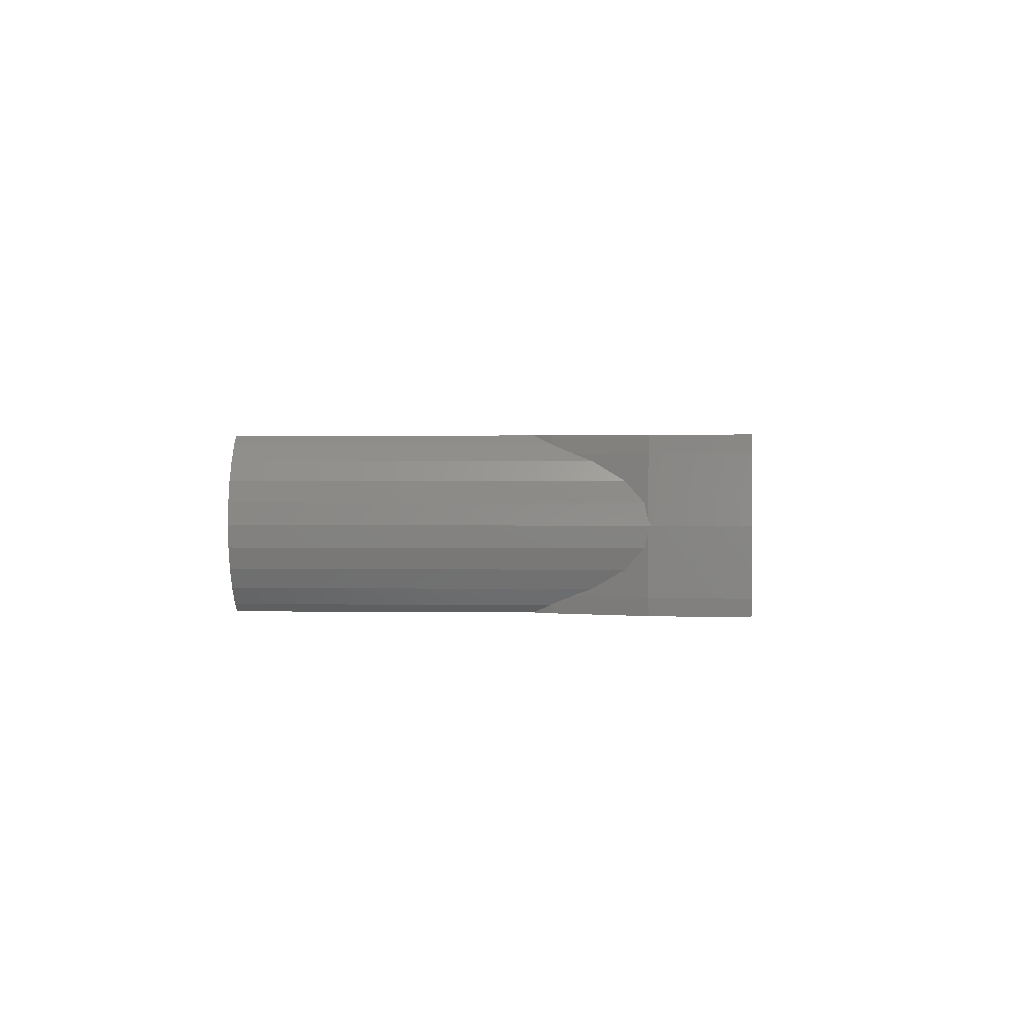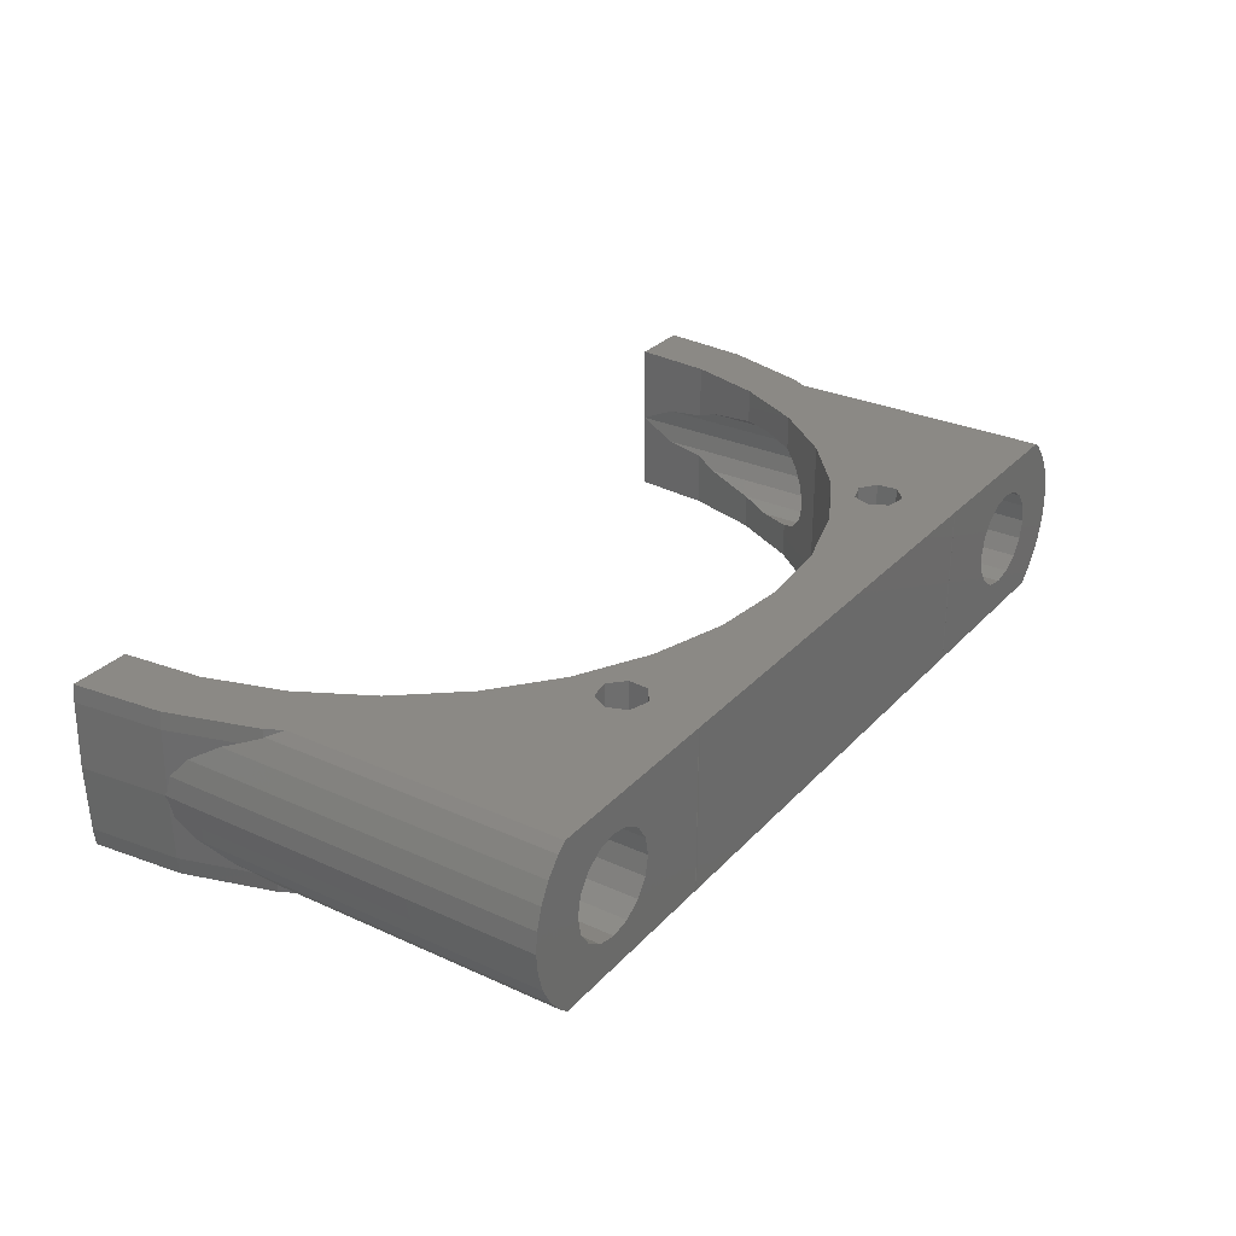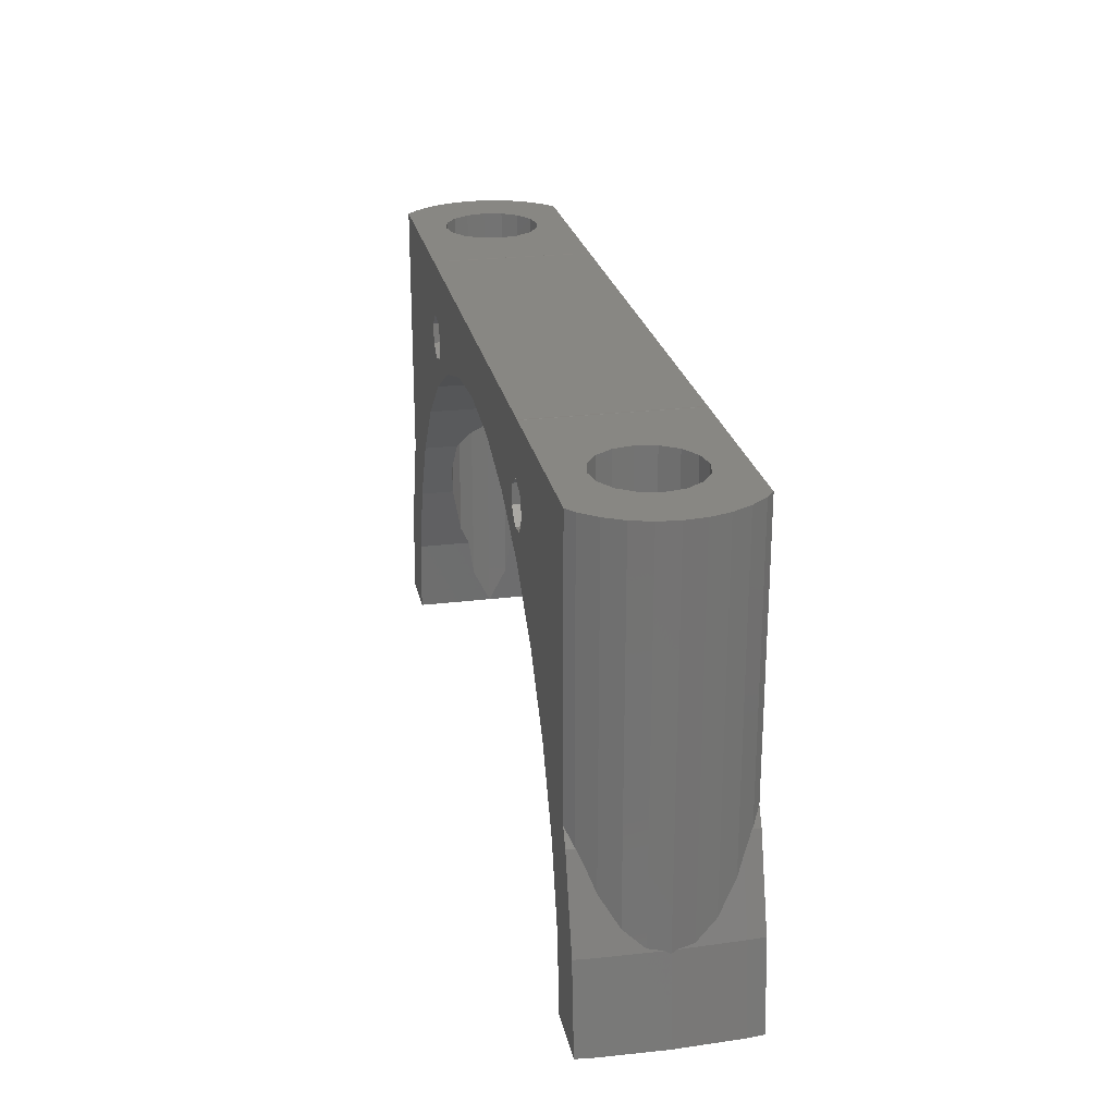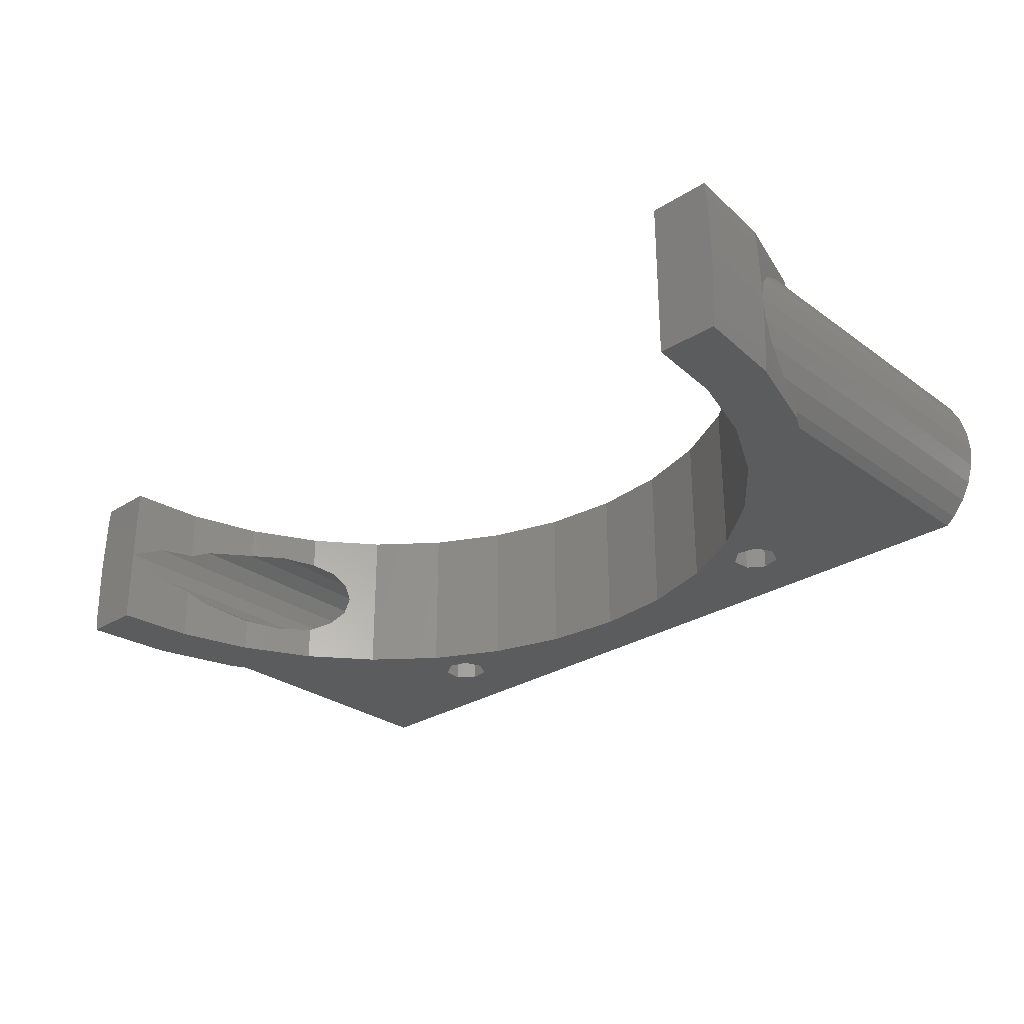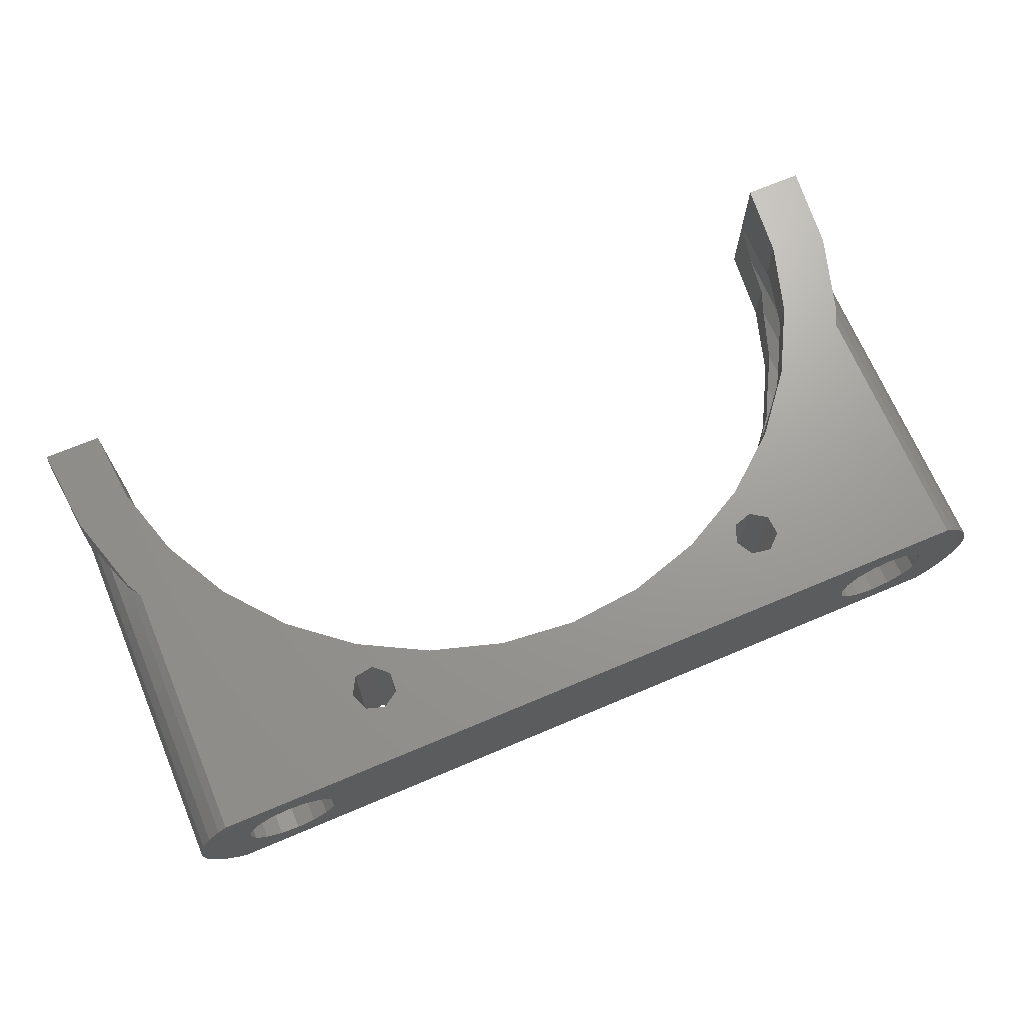
<metadata>
{"format":"stl","ext":"stl","renderer":"f3d","projection":"perspective","resolution":1024,"background":"white","views":[{"elev":1.5,"azim":-87.3,"up":"+Z"},{"elev":29.4,"azim":123.8,"up":"+Z"},{"elev":24.4,"azim":78.5,"up":"+Y"},{"elev":-28.9,"azim":43.1,"up":"+Z"},{"elev":69.4,"azim":157.1,"up":"+Z"}]}
</metadata>
<code>
# stl→obj: 242 verts, 496 faces
v -40.32 0 13.44
v -39.61 5.747 12
v -40.17 0 12
v -39.54 7.866 13.44
v -39.4 7.837 12
v -40.5 0 19
v -39.74 7.706 18.86
v -39.75 7.615 19
v -39.71 7.898 18.57
v -40.32 0 24.56
v -39.54 7.866 24.56
v -39.71 7.898 19.43
v -40.17 0 26
v -39.97 2.09 26
v -39.4 7.837 26
v -37.72 13.36 12
v -37.77 13.7 13.44
v -37.4 14.77 12.98
v -37.11 15.37 12
v -37.18 15.4 12.72
v -39.58 8.181 17.24
v -39.06 9.679 15.56
v -38.87 10.27 15.19
v -38.23 12.25 14
v -38.23 12.25 24
v -37.77 13.7 24.56
v -39.06 9.679 22.44
v -39.58 8.181 20.76
v -38.79 9.847 26
v -37.11 15.37 26
v -37.18 15.4 25.28
v -37.11 15.51 12.64
v -36.34 16.82 12
v -37.11 15.51 25.36
v -36.34 16.82 26
v 37.11 15.51 12.64
v 37.11 15.37 12
v 36.34 16.82 12
v 37.18 15.4 12.72
v 37.11 15.51 25.36
v 37.11 15.37 26
v 37.18 15.4 25.28
v 36.34 16.82 26
v 37.77 13.7 13.44
v 38.79 9.847 12
v 39.54 7.866 13.44
v 39.4 7.837 12
v 38.23 12.25 14
v 39.06 9.679 15.56
v 39.58 8.181 17.24
v 39.71 7.898 18.57
v 38.23 12.25 24
v 39.54 7.866 24.56
v 38.87 10.27 22.81
v 37.77 13.7 24.56
v 39.58 8.181 20.76
v 39.71 7.898 19.43
v 39.06 9.679 22.44
v 37.4 14.77 25.02
v 37.72 13.36 26
v 39.4 7.837 26
v 39.97 2.09 12
v 40.32 0 13.44
v 40.17 0 12
v 40.5 0 19
v 39.75 7.615 19
v 40.32 0 24.56
v 39.74 7.706 19.14
v 39.61 5.747 26
v 40.17 0 26
v -39.75 40.5 19
v -39.58 40.5 20.76
v -37.11 40.5 25.36
v -36.34 40.5 26
v -39.06 40.5 22.44
v -38.23 40.5 24
v 36.34 40.5 26
v 32.38 40.5 22.93
v 30.75 40.5 23.25
v 34.68 40.5 20.63
v 38.23 40.5 24
v 39.06 40.5 22.44
v 37.11 40.5 25.36
v 33.76 40.5 22.01
v 39.58 40.5 20.76
v 35 40.5 19
v 39.75 40.5 19
v 39.58 40.5 17.24
v 34.68 40.5 17.37
v 39.06 40.5 15.56
v 38.23 40.5 14
v 33.76 40.5 15.99
v 37.11 40.5 12.64
v 36.34 40.5 12
v 20.13 40.5 26
v 29.12 40.5 22.93
v 27.74 40.5 22.01
v 26.82 40.5 20.63
v 26.5 40.5 19
v 20.13 40.5 12
v 26.82 40.5 17.37
v 27.74 40.5 15.99
v 32.38 40.5 15.07
v 30.75 40.5 14.75
v 29.12 40.5 15.07
v -30.75 40.5 23.25
v -20.13 40.5 26
v -32.38 40.5 22.93
v -33.76 40.5 22.01
v -29.12 40.5 22.93
v -27.74 40.5 22.01
v -26.82 40.5 20.63
v -26.5 40.5 19
v -20.13 40.5 12
v -26.82 40.5 17.37
v -33.76 40.5 15.99
v -37.11 40.5 12.64
v -38.23 40.5 14
v -30.75 40.5 14.75
v -29.12 40.5 15.07
v -27.74 40.5 15.99
v -36.34 40.5 12
v -32.38 40.5 15.07
v -34.68 40.5 20.63
v -35 40.5 19
v -39.58 40.5 17.24
v -34.68 40.5 17.37
v -39.06 40.5 15.56
v 19.95 40.5 12
v -19.95 40.5 26
v 19.95 40.5 26
v -19.95 40.5 12
v 29.1 19.45 26
v 34.33 6.828 26
v 35 0 26
v 32.34 13.39 26
v 24.75 24.75 26
v 21.49 33.54 26
v 20.84 35.19 26
v 20.1 40.51 26
v 19.14 35.72 26
v 17.67 34.71 26
v 13.39 32.34 26
v 17.54 32.94 26
v 6.828 34.33 26
v 0 35 26
v -18.3 35.38 26
v -13.39 32.34 26
v -6.828 34.33 26
v -17.41 33.84 26
v -20.05 35.65 26
v -20.1 40.51 26
v -21.36 34.44 26
v -24.75 24.75 26
v -29.1 19.45 26
v -32.34 13.39 26
v -34.33 6.828 26
v -35 0 26
v 20.6 31.99 26
v 19.45 29.1 26
v 18.85 31.73 26
v -18.06 32.19 26
v -19.45 29.1 26
v -19.76 31.66 26
v -21.23 32.66 26
v -32.34 13.39 12
v -34.33 6.828 12
v -35 0 12
v -13.39 32.34 12
v -18.06 32.19 12
v -17.41 33.84 12
v -19.45 29.1 12
v -19.76 31.66 12
v -21.23 32.66 12
v -24.75 24.75 12
v 24.75 24.75 12
v 20.6 31.99 12
v 21.49 33.54 12
v 19.45 29.1 12
v 18.85 31.73 12
v 13.39 32.34 12
v 17.54 32.94 12
v 35 0 12
v 34.33 6.828 12
v 32.34 13.39 12
v 29.1 19.45 12
v 20.84 35.19 12
v 19.14 35.72 12
v 20.1 40.51 12
v 17.67 34.71 12
v 6.828 34.33 12
v 0 35 12
v -6.828 34.33 12
v -18.3 35.38 12
v -20.05 35.65 12
v -20.1 40.51 12
v -21.36 34.44 12
v -29.1 19.45 12
v 32.38 13.26 22.93
v 32.34 13.39 22.93
v 33.76 8.715 22.01
v 34.33 6.828 21.15
v 32.38 13.26 15.07
v 32.34 13.39 15.07
v 33.76 8.715 15.99
v 34.33 6.828 16.85
v -29.12 19.4 22.93
v -29.1 19.45 22.91
v -30.75 16.36 23.25
v -32.34 13.39 22.93
v -29.12 19.4 15.07
v -29.1 19.45 15.09
v -30.75 16.36 14.75
v -32.34 13.39 15.07
v 29.12 19.4 22.93
v 29.1 19.45 22.91
v 30.75 16.36 23.25
v 29.12 19.4 15.07
v 29.1 19.45 15.09
v 30.75 16.36 14.75
v 26.5 22.61 19
v 26.82 22.22 17.37
v 27.74 21.1 15.99
v 26.82 22.22 20.63
v 27.74 21.1 22.01
v -34.68 3.285 20.63
v -34.33 6.828 21.15
v -35 0 19
v -34.68 3.285 17.37
v -34.33 6.828 16.85
v -26.5 22.61 19
v -26.82 22.22 20.63
v -27.74 21.1 22.01
v -26.82 22.22 17.37
v -27.74 21.1 15.99
v 34.68 3.285 20.63
v 35 0 19
v 34.68 3.285 17.37
v -32.38 13.26 22.93
v -33.76 8.715 22.01
v -32.38 13.26 15.07
v -33.76 8.715 15.99
f 1 2 3
f 2 1 4
f 4 5 2
f 6 7 1
f 7 6 8
f 1 9 4
f 9 1 7
f 10 11 6
f 6 12 8
f 12 6 11
f 13 14 10
f 11 14 15
f 14 11 10
f 16 17 18
f 16 4 17
f 4 16 5
f 19 18 20
f 18 19 16
f 21 4 9
f 22 4 21
f 4 22 23
f 24 4 23
f 4 24 17
f 25 11 26
f 27 11 25
f 28 11 27
f 11 28 12
f 15 29 11
f 26 30 31
f 26 29 30
f 29 26 11
f 32 19 20
f 19 32 33
f 34 30 35
f 30 34 31
f 36 37 38
f 37 36 39
f 40 41 42
f 41 40 43
f 44 37 39
f 44 45 37
f 45 44 46
f 46 47 45
f 48 46 44
f 49 46 48
f 50 46 49
f 46 50 51
f 52 53 54
f 53 52 55
f 56 53 57
f 58 53 56
f 53 58 54
f 41 59 42
f 59 41 60
f 60 55 59
f 60 53 55
f 53 60 61
f 46 62 47
f 62 46 63
f 63 64 62
f 65 51 66
f 51 65 46
f 65 63 46
f 67 57 53
f 57 67 68
f 65 68 67
f 68 65 66
f 69 53 61
f 67 69 70
f 69 67 53
f 71 28 72
f 71 12 28
f 12 71 8
f 73 35 74
f 35 73 34
f 75 25 76
f 25 75 27
f 76 34 73
f 76 31 34
f 76 26 31
f 26 76 25
f 77 78 79
f 80 81 82
f 83 84 78
f 80 82 85
f 81 80 84
f 86 85 87
f 85 86 80
f 88 86 87
f 86 88 89
f 90 89 88
f 91 89 90
f 89 91 92
f 93 92 91
f 94 92 93
f 78 77 83
f 84 83 81
f 77 79 95
f 96 95 79
f 97 95 96
f 98 95 97
f 99 95 98
f 100 99 101
f 100 101 102
f 92 94 103
f 103 94 104
f 100 104 94
f 99 100 95
f 105 100 102
f 104 100 105
f 106 74 107
f 108 74 106
f 109 74 108
f 107 110 106
f 107 111 110
f 107 112 111
f 107 113 112
f 114 113 107
f 113 114 115
f 116 117 118
f 114 119 120
f 115 114 121
f 114 120 121
f 119 114 122
f 123 122 117
f 74 109 73
f 73 109 76
f 124 76 109
f 76 124 75
f 75 124 72
f 125 72 124
f 125 71 72
f 126 125 127
f 125 126 71
f 118 127 116
f 127 128 126
f 117 116 123
f 122 123 119
f 127 118 128
f 129 130 131
f 130 129 132
f 72 27 75
f 27 72 28
f 22 126 128
f 126 22 21
f 21 71 126
f 9 71 21
f 7 71 9
f 71 7 8
f 32 118 117
f 20 118 32
f 18 118 20
f 17 118 18
f 118 17 24
f 117 33 32
f 33 117 122
f 24 128 118
f 23 128 24
f 128 23 22
f 56 87 85
f 57 87 56
f 68 87 57
f 87 68 66
f 58 85 82
f 85 58 56
f 43 83 77
f 83 43 40
f 52 82 81
f 54 82 52
f 82 54 58
f 90 48 91
f 48 90 49
f 87 50 88
f 87 51 50
f 51 87 66
f 40 81 83
f 42 81 40
f 59 81 42
f 55 81 59
f 81 55 52
f 38 93 36
f 93 38 94
f 91 36 93
f 91 39 36
f 91 44 39
f 44 91 48
f 88 49 90
f 49 88 50
f 133 43 77
f 43 134 135
f 43 136 134
f 43 133 136
f 77 137 133
f 77 138 137
f 77 139 138
f 95 139 77
f 131 95 140
f 95 131 141
f 95 141 139
f 131 142 141
f 142 143 144
f 145 142 131
f 142 145 143
f 131 146 145
f 130 146 131
f 147 148 149
f 146 130 149
f 147 149 130
f 148 147 150
f 130 151 147
f 107 130 152
f 130 107 151
f 107 153 151
f 74 153 107
f 153 74 154
f 154 74 155
f 155 74 35
f 155 35 156
f 30 156 35
f 29 156 30
f 156 29 157
f 15 157 29
f 14 157 15
f 157 14 158
f 158 14 13
f 135 69 61
f 135 61 60
f 43 60 41
f 60 43 135
f 69 135 70
f 159 137 138
f 159 160 137
f 161 160 159
f 143 161 144
f 161 143 160
f 162 148 150
f 162 163 148
f 164 163 162
f 165 163 164
f 165 154 163
f 154 165 153
f 166 19 33
f 167 16 19
f 167 5 16
f 167 2 5
f 2 168 3
f 169 170 171
f 172 170 169
f 172 173 170
f 172 174 173
f 122 174 175
f 175 174 172
f 176 177 178
f 179 177 176
f 179 180 177
f 181 180 179
f 180 181 182
f 183 62 64
f 62 184 47
f 47 184 45
f 185 45 184
f 62 183 184
f 45 185 37
f 37 185 38
f 186 38 185
f 38 186 94
f 176 94 186
f 178 94 176
f 187 94 178
f 187 100 94
f 188 100 187
f 129 100 188
f 100 129 189
f 190 129 188
f 181 190 182
f 191 190 181
f 190 191 129
f 192 129 191
f 132 192 193
f 194 169 171
f 169 194 193
f 193 194 132
f 192 132 129
f 195 132 194
f 114 132 195
f 132 114 196
f 197 114 195
f 174 122 197
f 122 175 198
f 33 198 166
f 2 167 168
f 19 166 167
f 122 198 33
f 197 122 114
f 179 137 160
f 137 179 176
f 199 136 200
f 201 136 199
f 134 201 202
f 201 134 136
f 185 203 204
f 185 205 203
f 184 205 185
f 205 184 206
f 169 149 148
f 149 169 193
f 155 207 208
f 155 209 207
f 156 209 155
f 209 156 210
f 211 198 212
f 213 198 211
f 166 213 214
f 213 166 198
f 215 133 216
f 217 133 215
f 136 217 200
f 217 136 133
f 186 218 219
f 186 220 218
f 185 220 186
f 220 185 204
f 176 221 137
f 176 222 221
f 176 223 222
f 186 223 176
f 223 186 219
f 224 137 221
f 225 137 224
f 133 225 216
f 225 133 137
f 181 160 143
f 160 181 179
f 192 145 146
f 145 192 191
f 157 226 227
f 158 226 157
f 226 158 228
f 229 167 230
f 168 229 228
f 229 168 167
f 154 231 175
f 154 232 231
f 154 233 232
f 155 233 154
f 233 155 208
f 234 175 231
f 235 175 234
f 198 235 212
f 235 198 175
f 172 148 163
f 148 172 169
f 193 146 149
f 146 193 192
f 175 163 154
f 163 175 172
f 236 134 202
f 135 236 237
f 236 135 134
f 184 238 206
f 183 238 184
f 238 183 237
f 191 143 145
f 143 191 181
f 156 239 210
f 156 240 239
f 157 240 156
f 240 157 227
f 241 166 214
f 242 166 241
f 167 242 230
f 242 167 166
f 86 236 80
f 236 86 237
f 221 101 99
f 101 221 222
f 203 92 103
f 92 203 205
f 103 204 203
f 220 103 104
f 103 220 204
f 199 84 201
f 84 199 78
f 215 79 217
f 79 215 96
f 200 78 199
f 217 78 200
f 78 217 79
f 97 224 98
f 224 97 225
f 205 89 92
f 206 89 205
f 89 206 238
f 218 104 105
f 104 218 220
f 80 201 84
f 80 202 201
f 202 80 236
f 98 221 99
f 221 98 224
f 216 96 215
f 225 96 216
f 96 225 97
f 238 86 89
f 86 238 237
f 222 102 101
f 102 222 223
f 105 219 218
f 223 105 102
f 105 223 219
f 231 112 113
f 112 231 232
f 232 111 112
f 111 232 233
f 226 125 124
f 125 226 228
f 125 229 127
f 229 125 228
f 106 207 209
f 207 106 110
f 110 233 208
f 110 208 207
f 233 110 111
f 121 234 115
f 234 121 235
f 240 124 109
f 227 124 240
f 124 227 226
f 108 209 210
f 108 210 239
f 209 108 106
f 109 239 240
f 239 109 108
f 119 211 120
f 211 119 213
f 120 235 121
f 235 120 212
f 212 120 211
f 115 231 113
f 231 115 234
f 116 241 123
f 241 116 242
f 127 242 116
f 127 230 242
f 230 127 229
f 123 213 119
f 213 123 214
f 214 123 241
f 189 131 140
f 131 189 129
f 100 140 95
f 140 100 189
f 196 107 152
f 107 196 114
f 132 152 130
f 152 132 196
f 144 190 142
f 190 144 182
f 180 144 161
f 144 180 182
f 177 161 159
f 161 177 180
f 190 141 142
f 141 190 188
f 188 139 141
f 139 188 187
f 178 139 187
f 139 178 138
f 177 138 178
f 138 177 159
f 173 165 164
f 165 173 174
f 171 147 194
f 147 171 150
f 170 164 162
f 164 170 173
f 170 150 171
f 150 170 162
f 165 197 153
f 197 165 174
f 197 151 153
f 151 197 195
f 195 147 151
f 147 195 194
f 10 158 13
f 228 10 6
f 10 228 158
f 1 228 6
f 168 1 3
f 1 168 228
f 135 67 70
f 237 67 135
f 237 65 67
f 237 63 65
f 183 63 237
f 63 183 64

</code>
